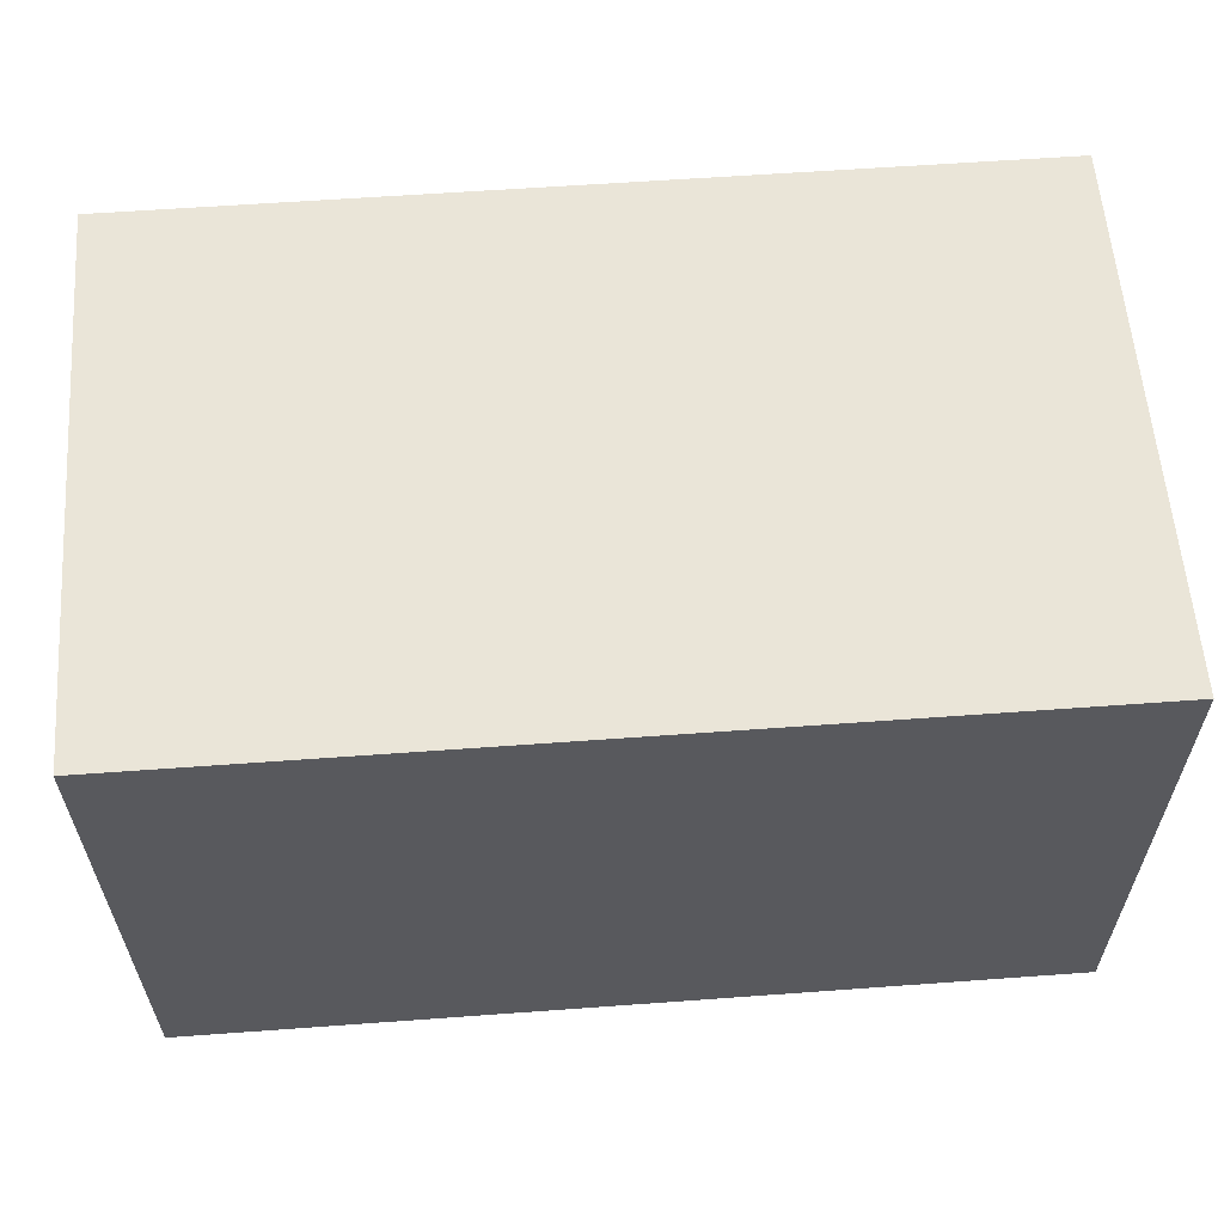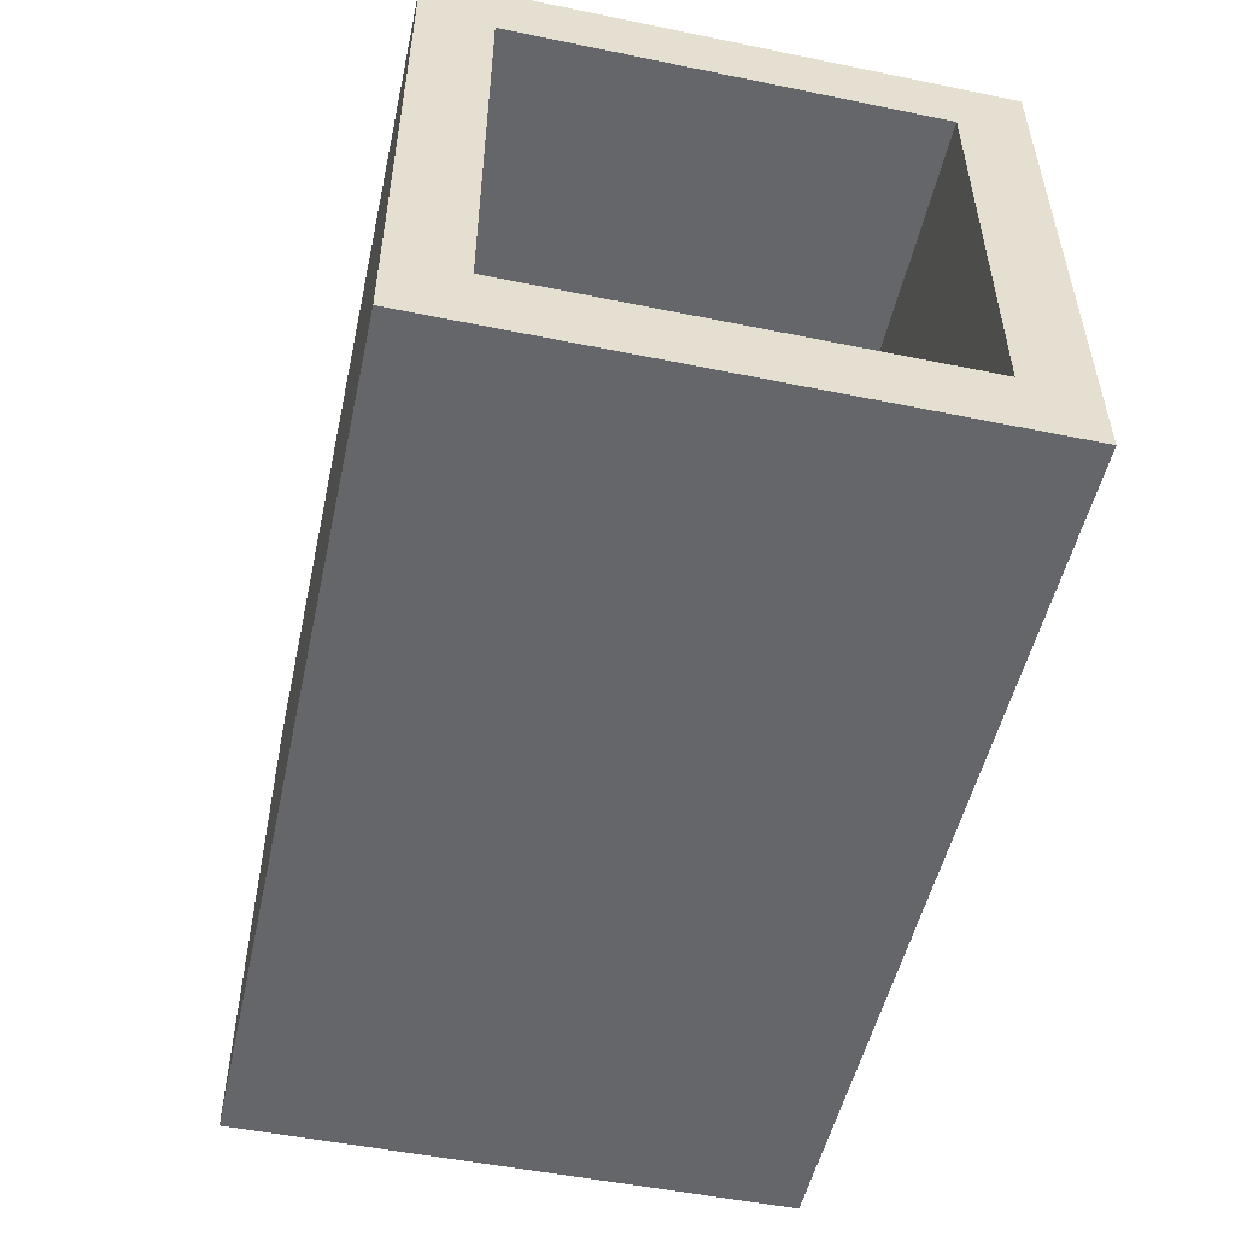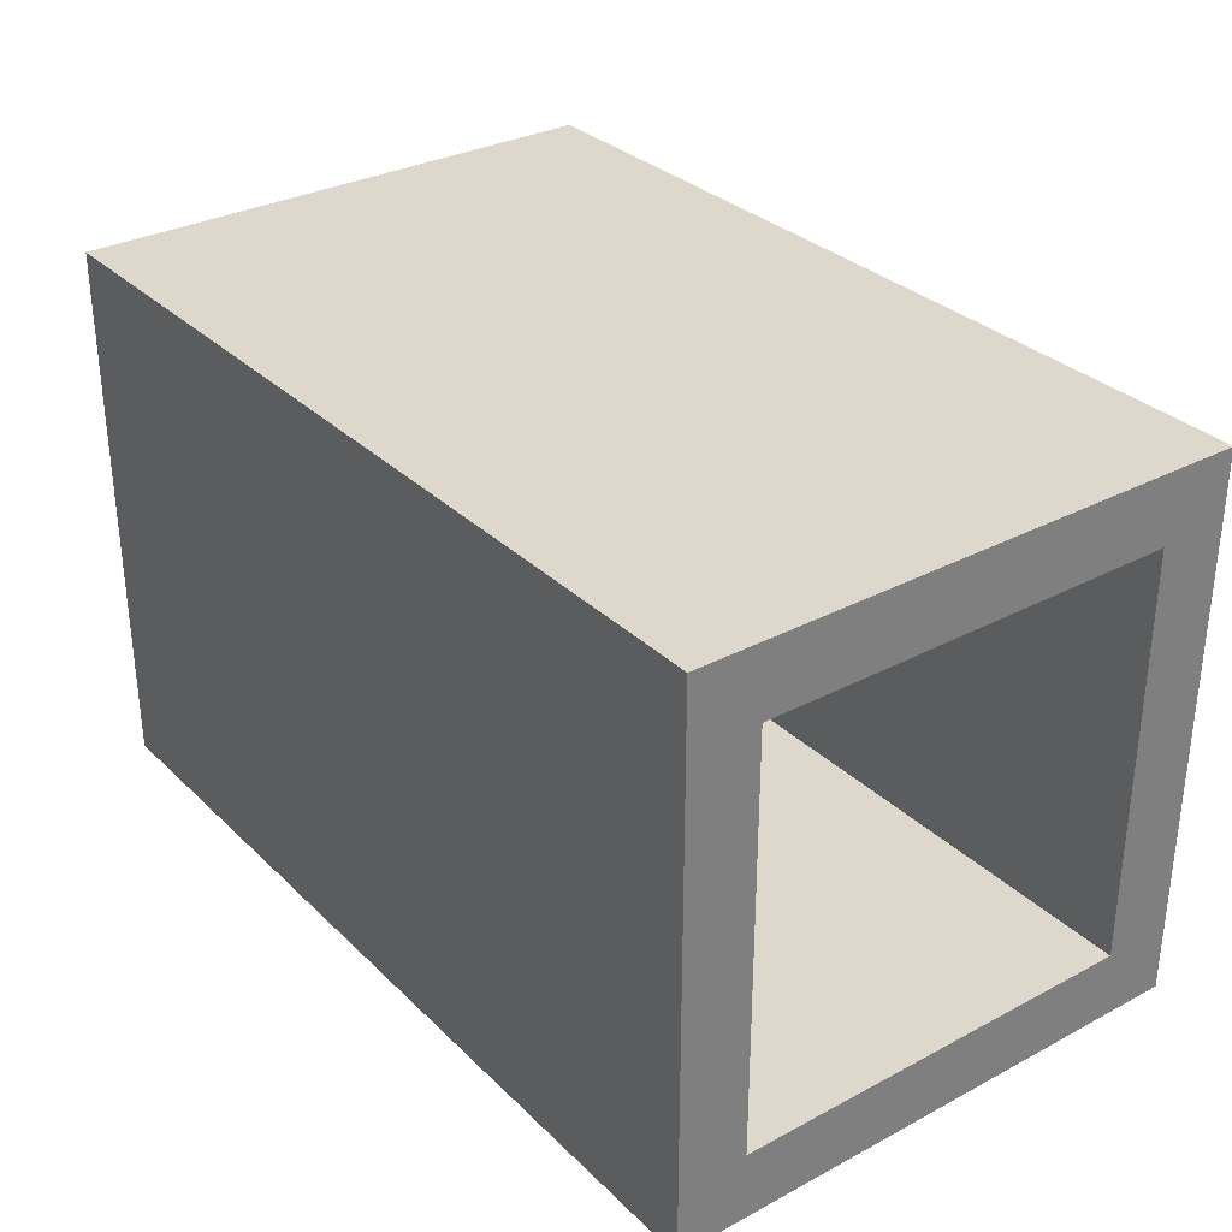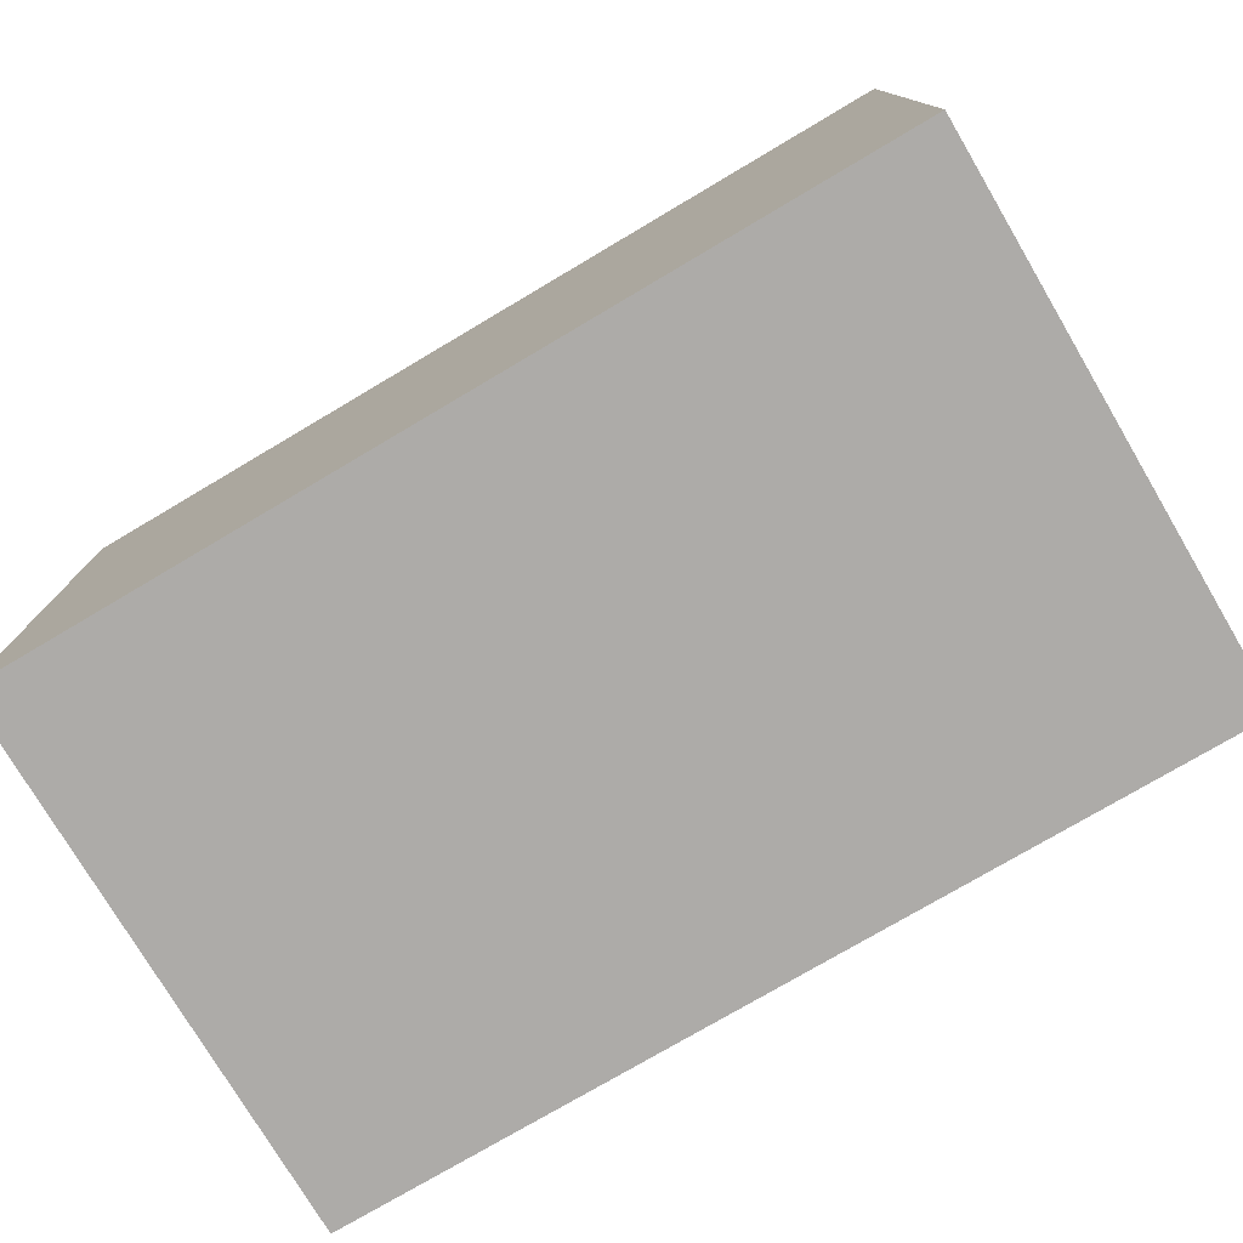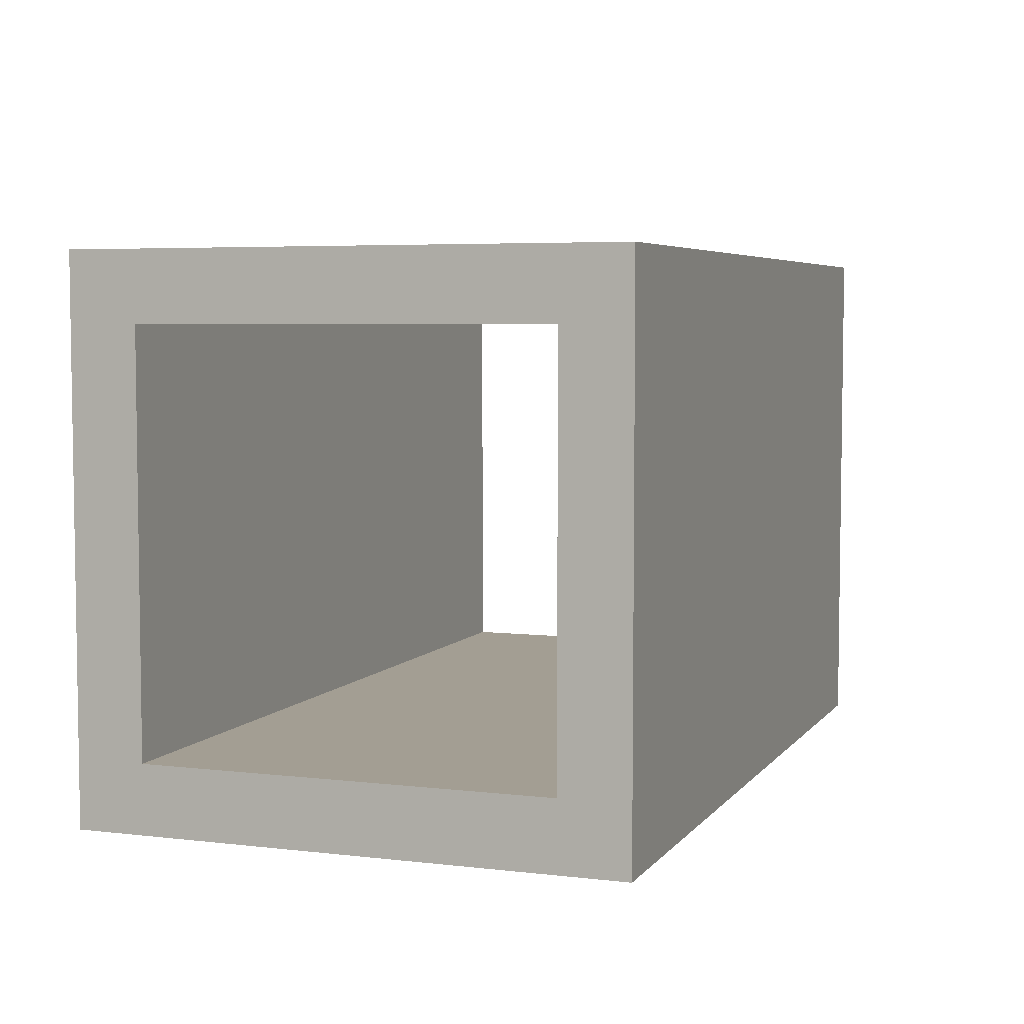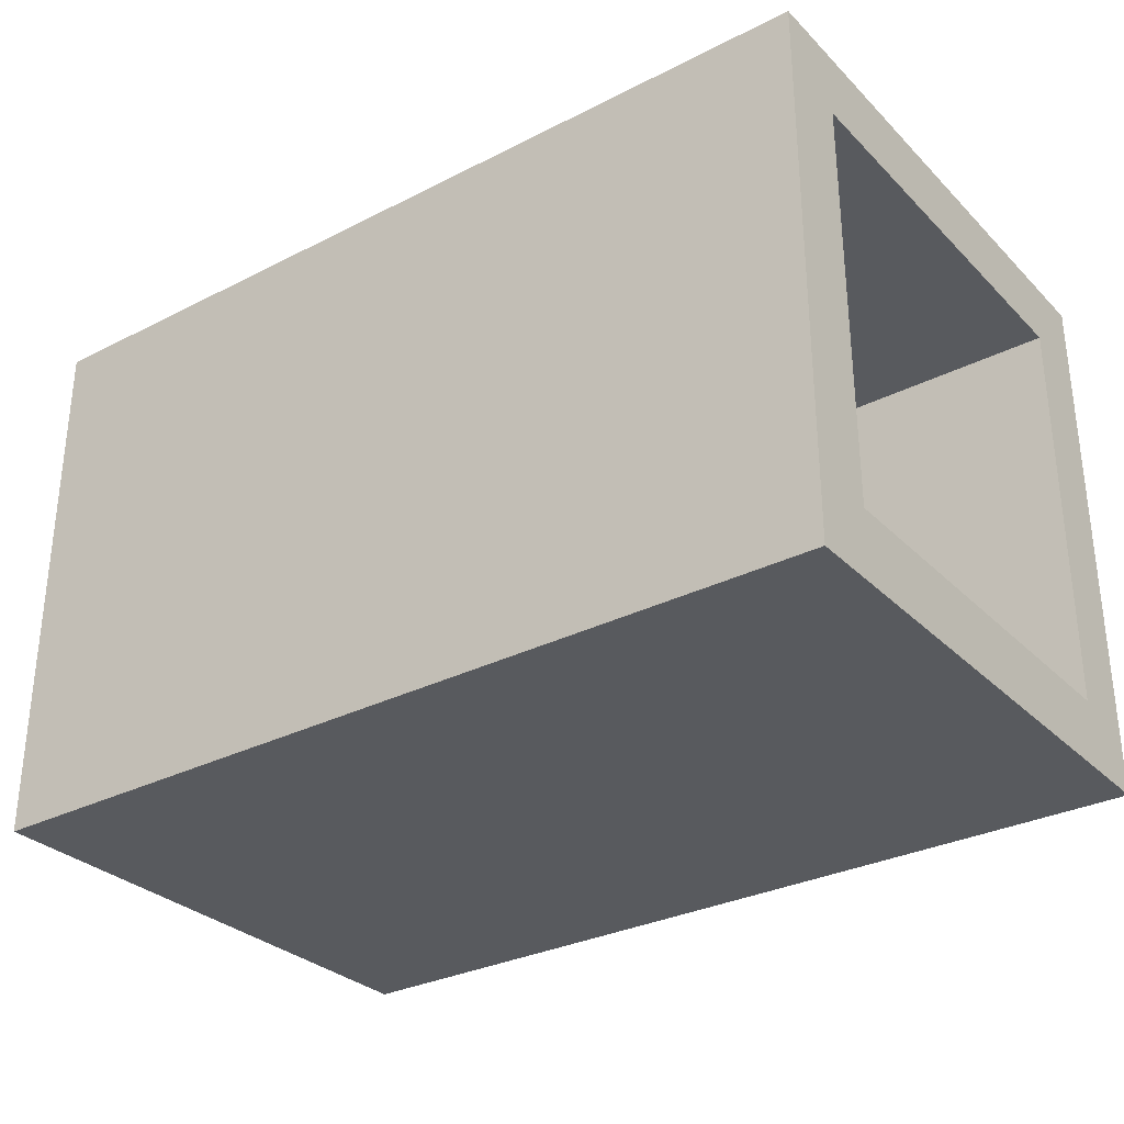
<metadata>
{"format":"obj","ext":"obj","renderer":"f3d","projection":"perspective","resolution":1024,"background":"white","views":[{"elev":59.4,"azim":175.7,"up":"+Y"},{"elev":-51.8,"azim":77.5,"up":"+Y"},{"elev":31.5,"azim":53.1,"up":"+Y"},{"elev":-76.5,"azim":30.6,"up":"+Y"},{"elev":5.2,"azim":-69.8,"up":"+Y"},{"elev":-30.8,"azim":36.1,"up":"+Y"}]}
</metadata>
<code>
g humanoid-57
v -26 72 4
v -26 72 -4
v -26 73 3
v -26 73 -3
v -26 79 3
v -26 79 -3
v -26 80 4
v -26 80 -4
v -13 72 4
v -13 72 -4
v -13 73 3
v -13 73 -3
v -13 79 3
v -13 79 -3
v -13 80 4
v -13 80 -4
v -26 72 4
v -26 80 4
v -13 72 4
v -13 80 4
v -26 73 -3
v -26 79 -3
v -13 73 -3
v -13 79 -3
v -26 73 3
v -26 79 3
v -13 73 3
v -13 79 3
v -26 72 -4
v -26 80 -4
v -13 72 -4
v -13 80 -4
v -26 72 4
v -13 72 4
v -26 72 -4
v -13 72 -4
v -26 79 3
v -13 79 3
v -26 79 -3
v -13 79 -3
v -26 73 3
v -13 73 3
v -26 73 -3
v -13 73 -3
v -26 80 4
v -13 80 4
v -26 80 -4
v -13 80 -4
f 3 2 1
f 4 2 3
f 5 3 1
f 6 2 4
f 7 5 1
f 7 6 5
f 8 2 6
f 8 6 7
f 9 10 11
f 11 10 12
f 9 11 13
f 12 10 14
f 9 13 15
f 13 14 15
f 14 10 16
f 15 14 16
f 19 18 17
f 20 18 19
f 23 22 21
f 24 22 23
f 25 26 27
f 27 26 28
f 29 30 31
f 31 30 32
f 35 34 33
f 36 34 35
f 39 38 37
f 40 38 39
f 41 42 43
f 43 42 44
f 45 46 47
f 47 46 48

</code>
